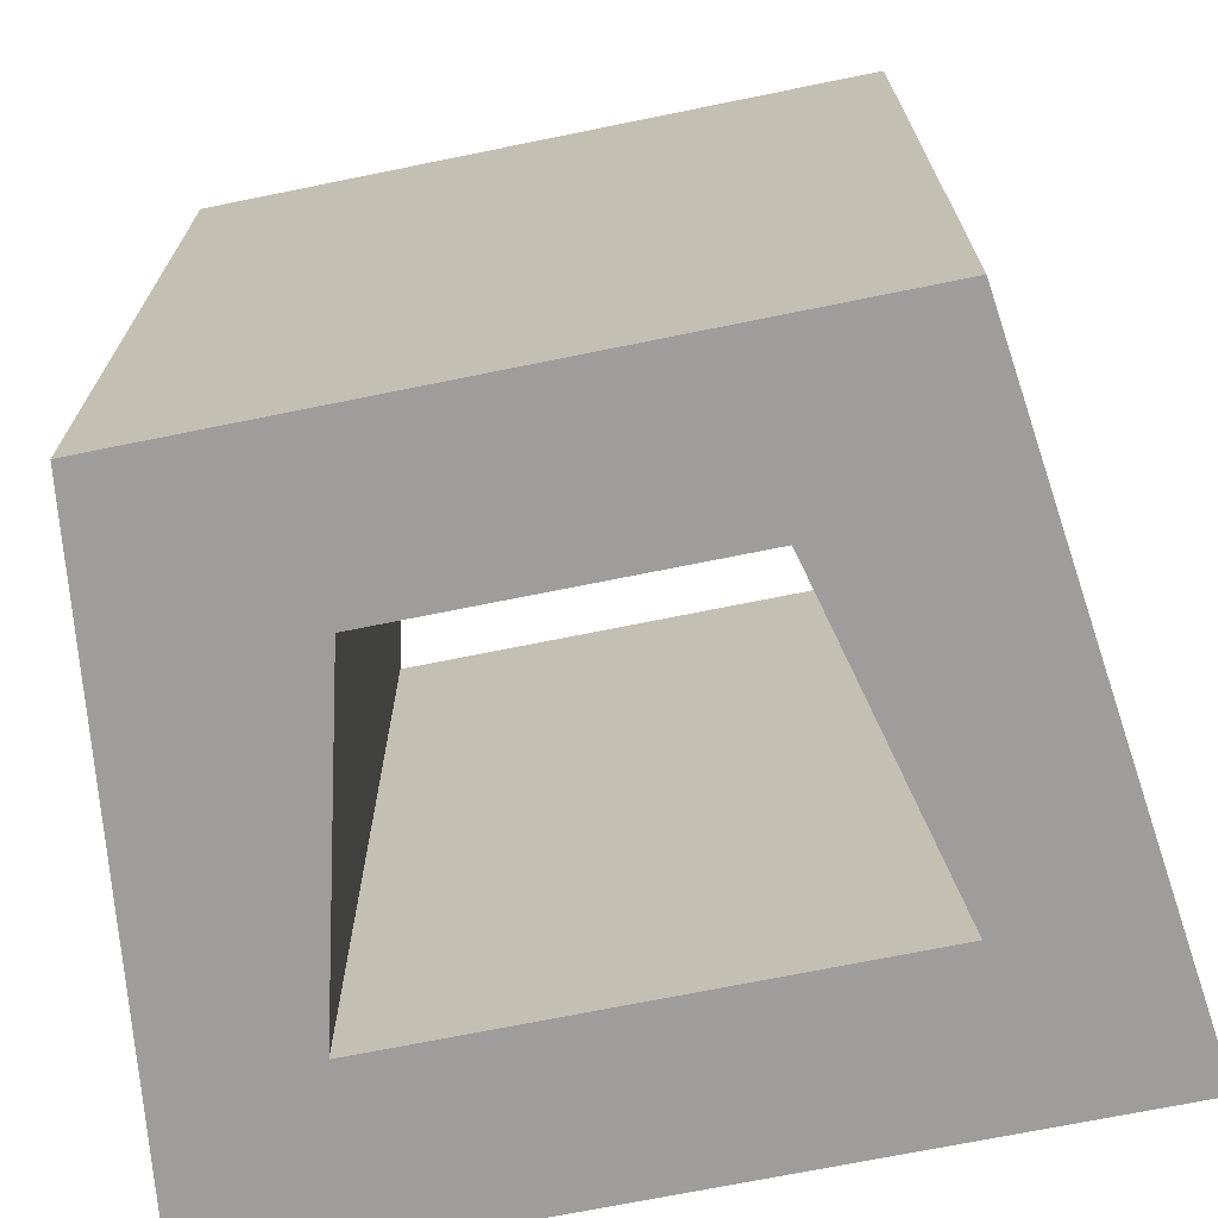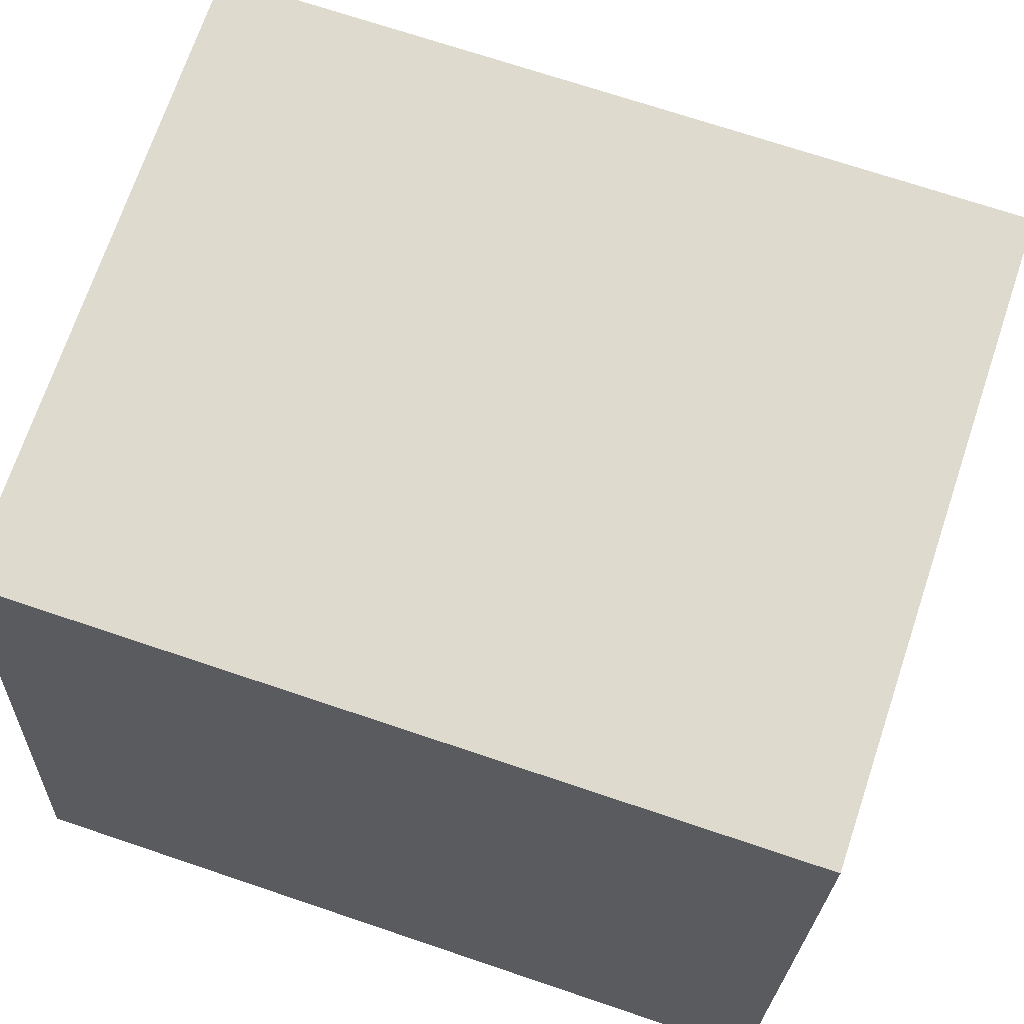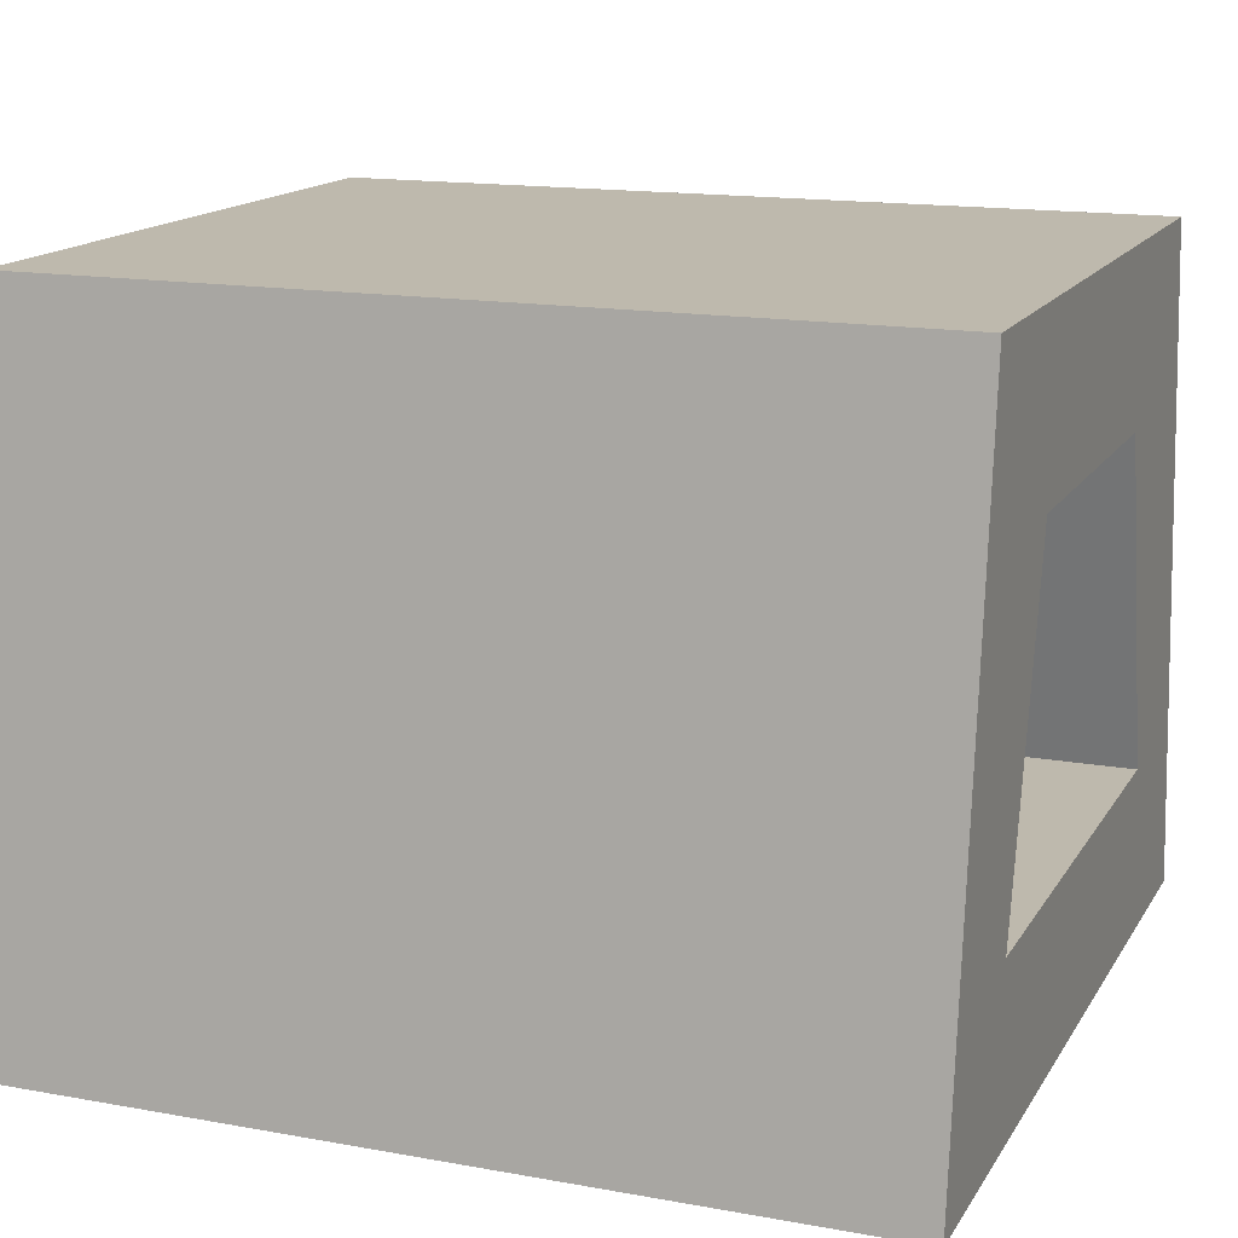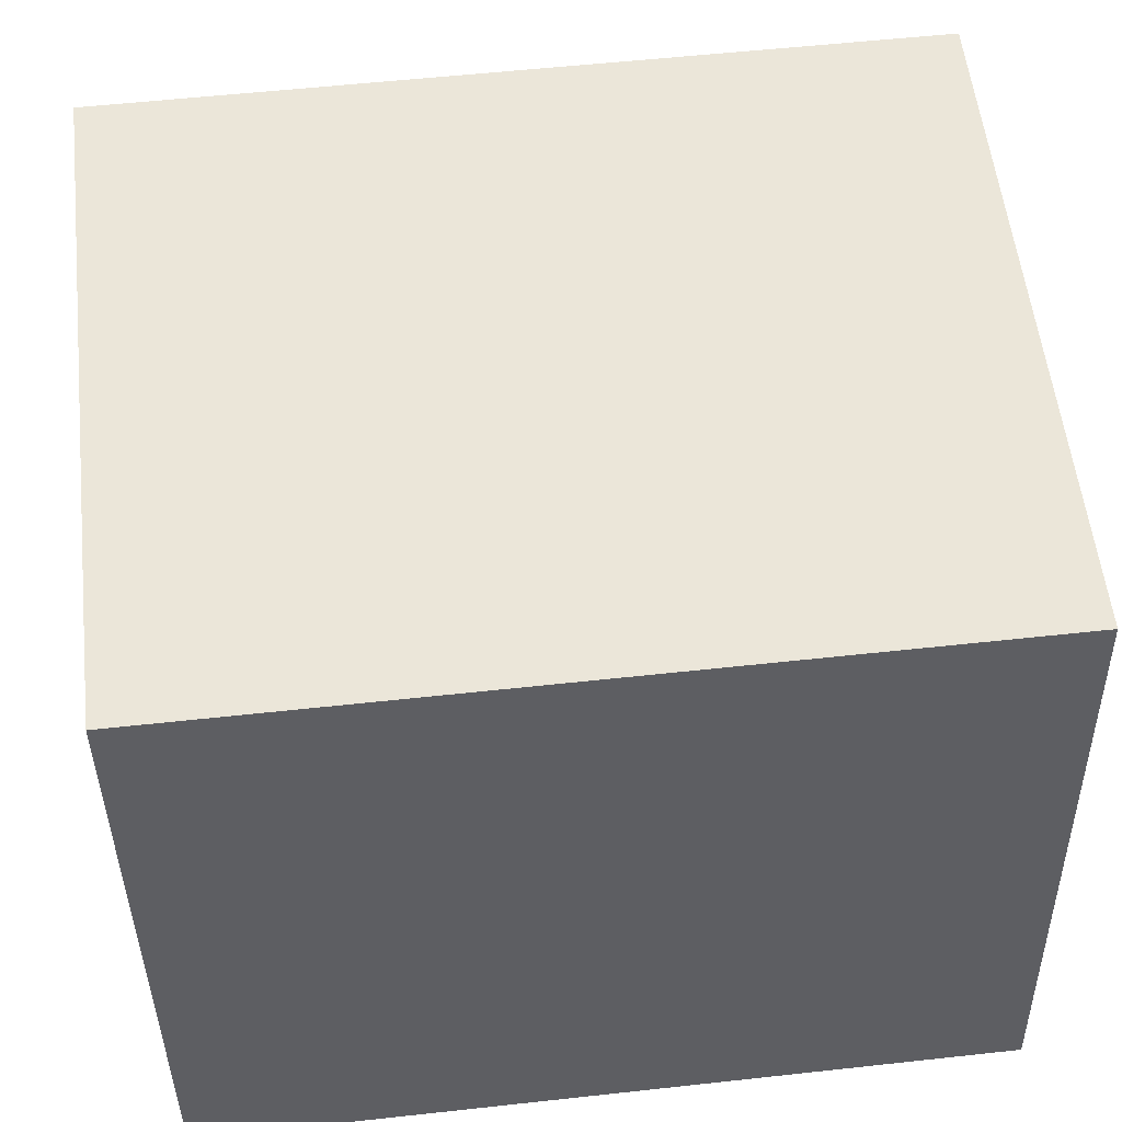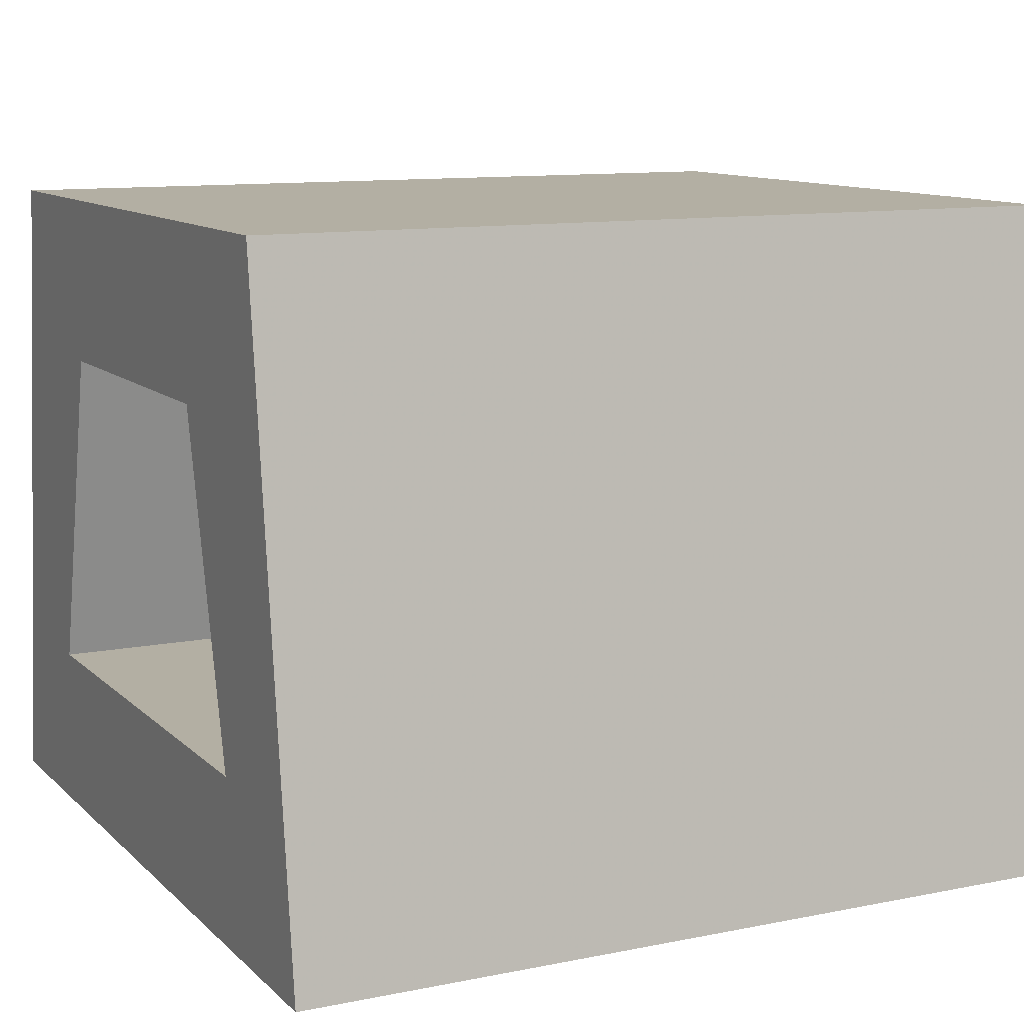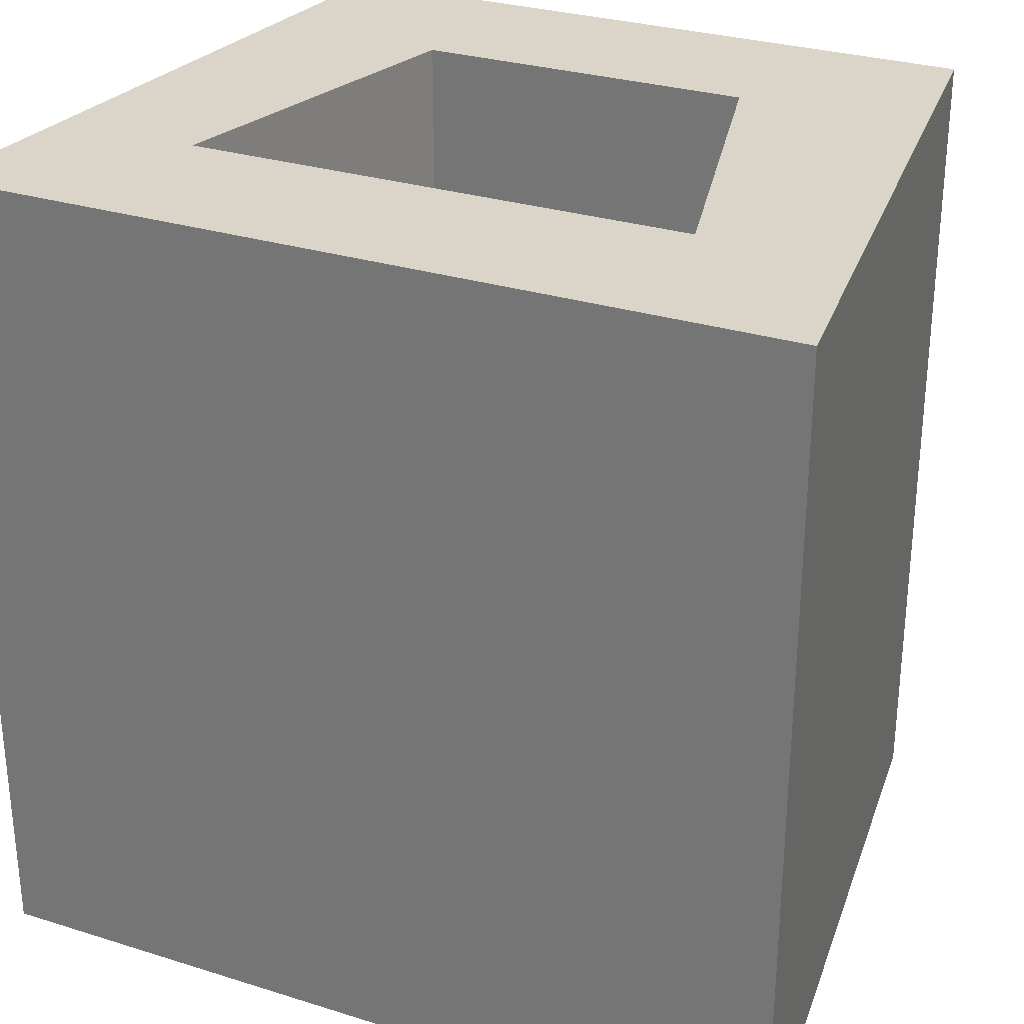
<metadata>
{"format":"obj","ext":"obj","renderer":"f3d","projection":"perspective","resolution":1024,"background":"white","views":[{"elev":-70.4,"azim":-168.5,"up":"+Z"},{"elev":71.2,"azim":-71.4,"up":"+Y"},{"elev":15.2,"azim":-68.9,"up":"+Y"},{"elev":56.8,"azim":-96.5,"up":"+Y"},{"elev":11.1,"azim":63.6,"up":"+Y"},{"elev":29.3,"azim":24.8,"up":"+Z"}]}
</metadata>
<code>
v 0 0 0
v 10 0 0
v 9 8 0
v 1 8 0
v 2 2 0
v 8 2 0
v 7 6 0
v 3 6 0
v 0 0 10
v 10 0 10
v 9 8 10
v 1 8 10
v 2 2 10
v 8 2 10
v 7 6 10
v 3 6 10
f 1 2 6 5
f 2 3 7 6
f 3 4 8 7
f 4 1 5 8
f 9 10 14 13
f 10 11 15 14
f 11 12 16 15
f 12 9 13 16
f 1 2 10 9
f 2 3 11 10
f 3 4 12 11
f 4 1 9 12
f 5 6 14 13
f 6 7 15 14
f 7 8 16 15
f 8 5 13 16

</code>
